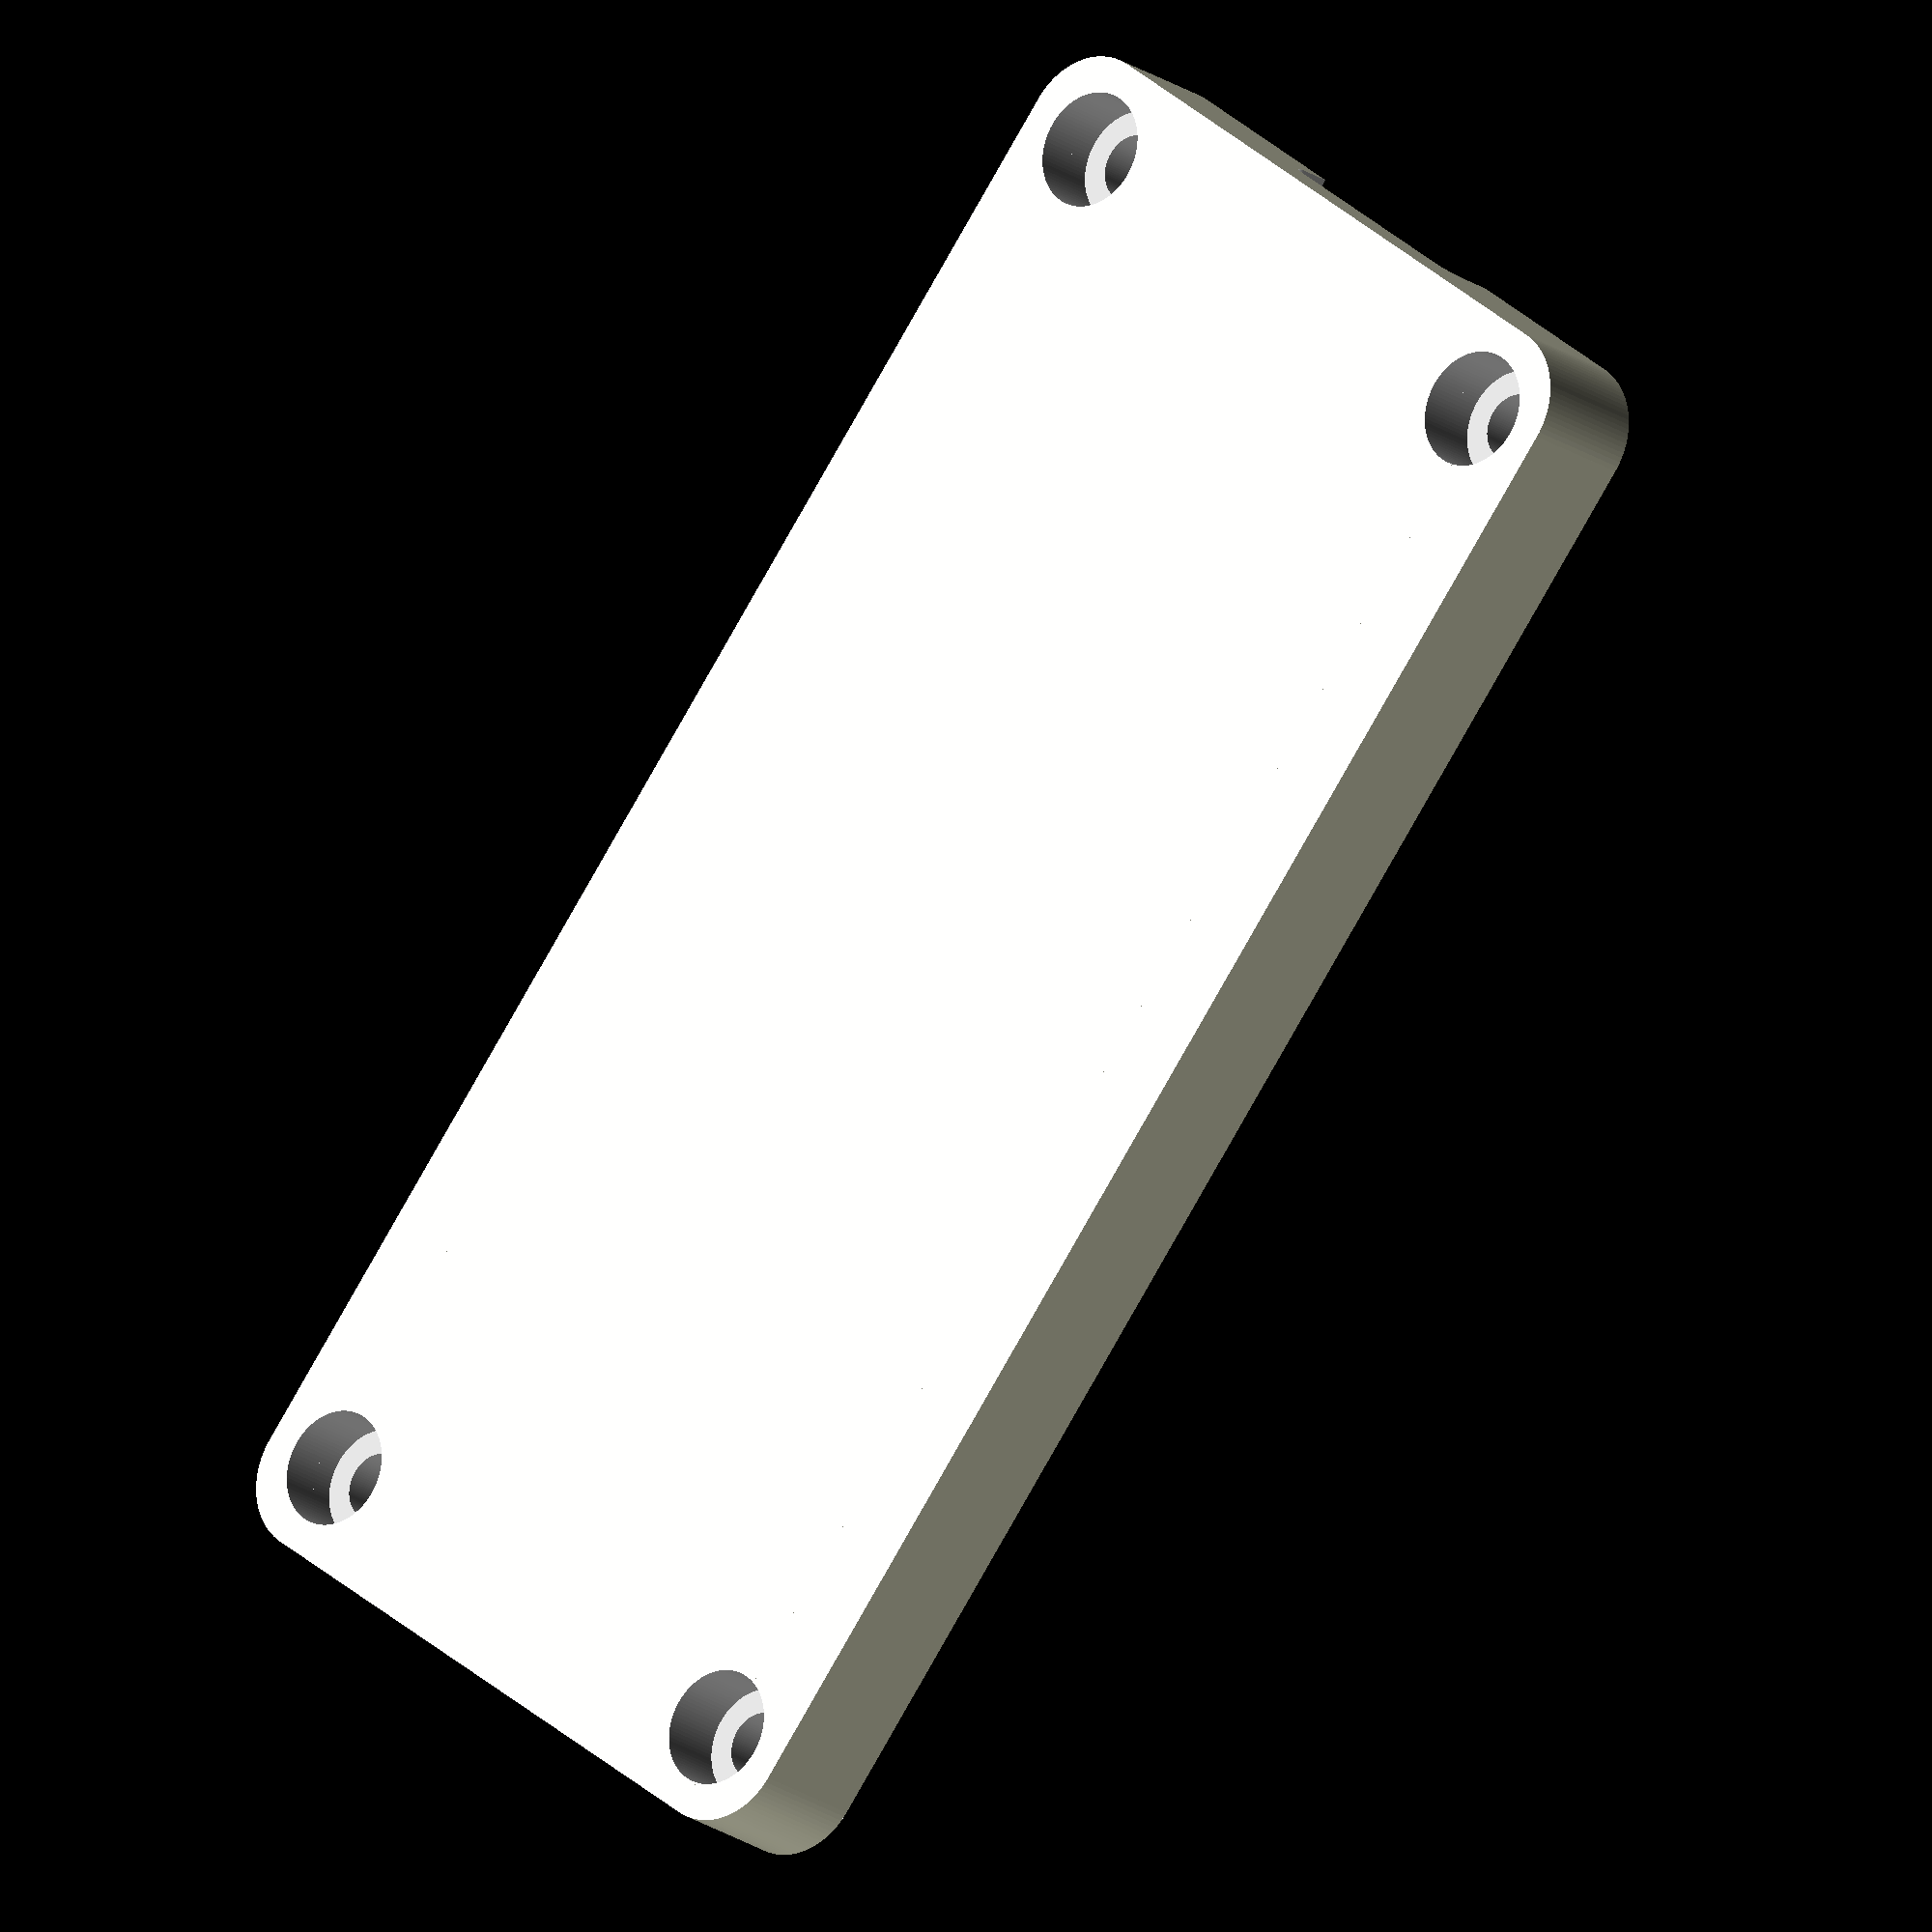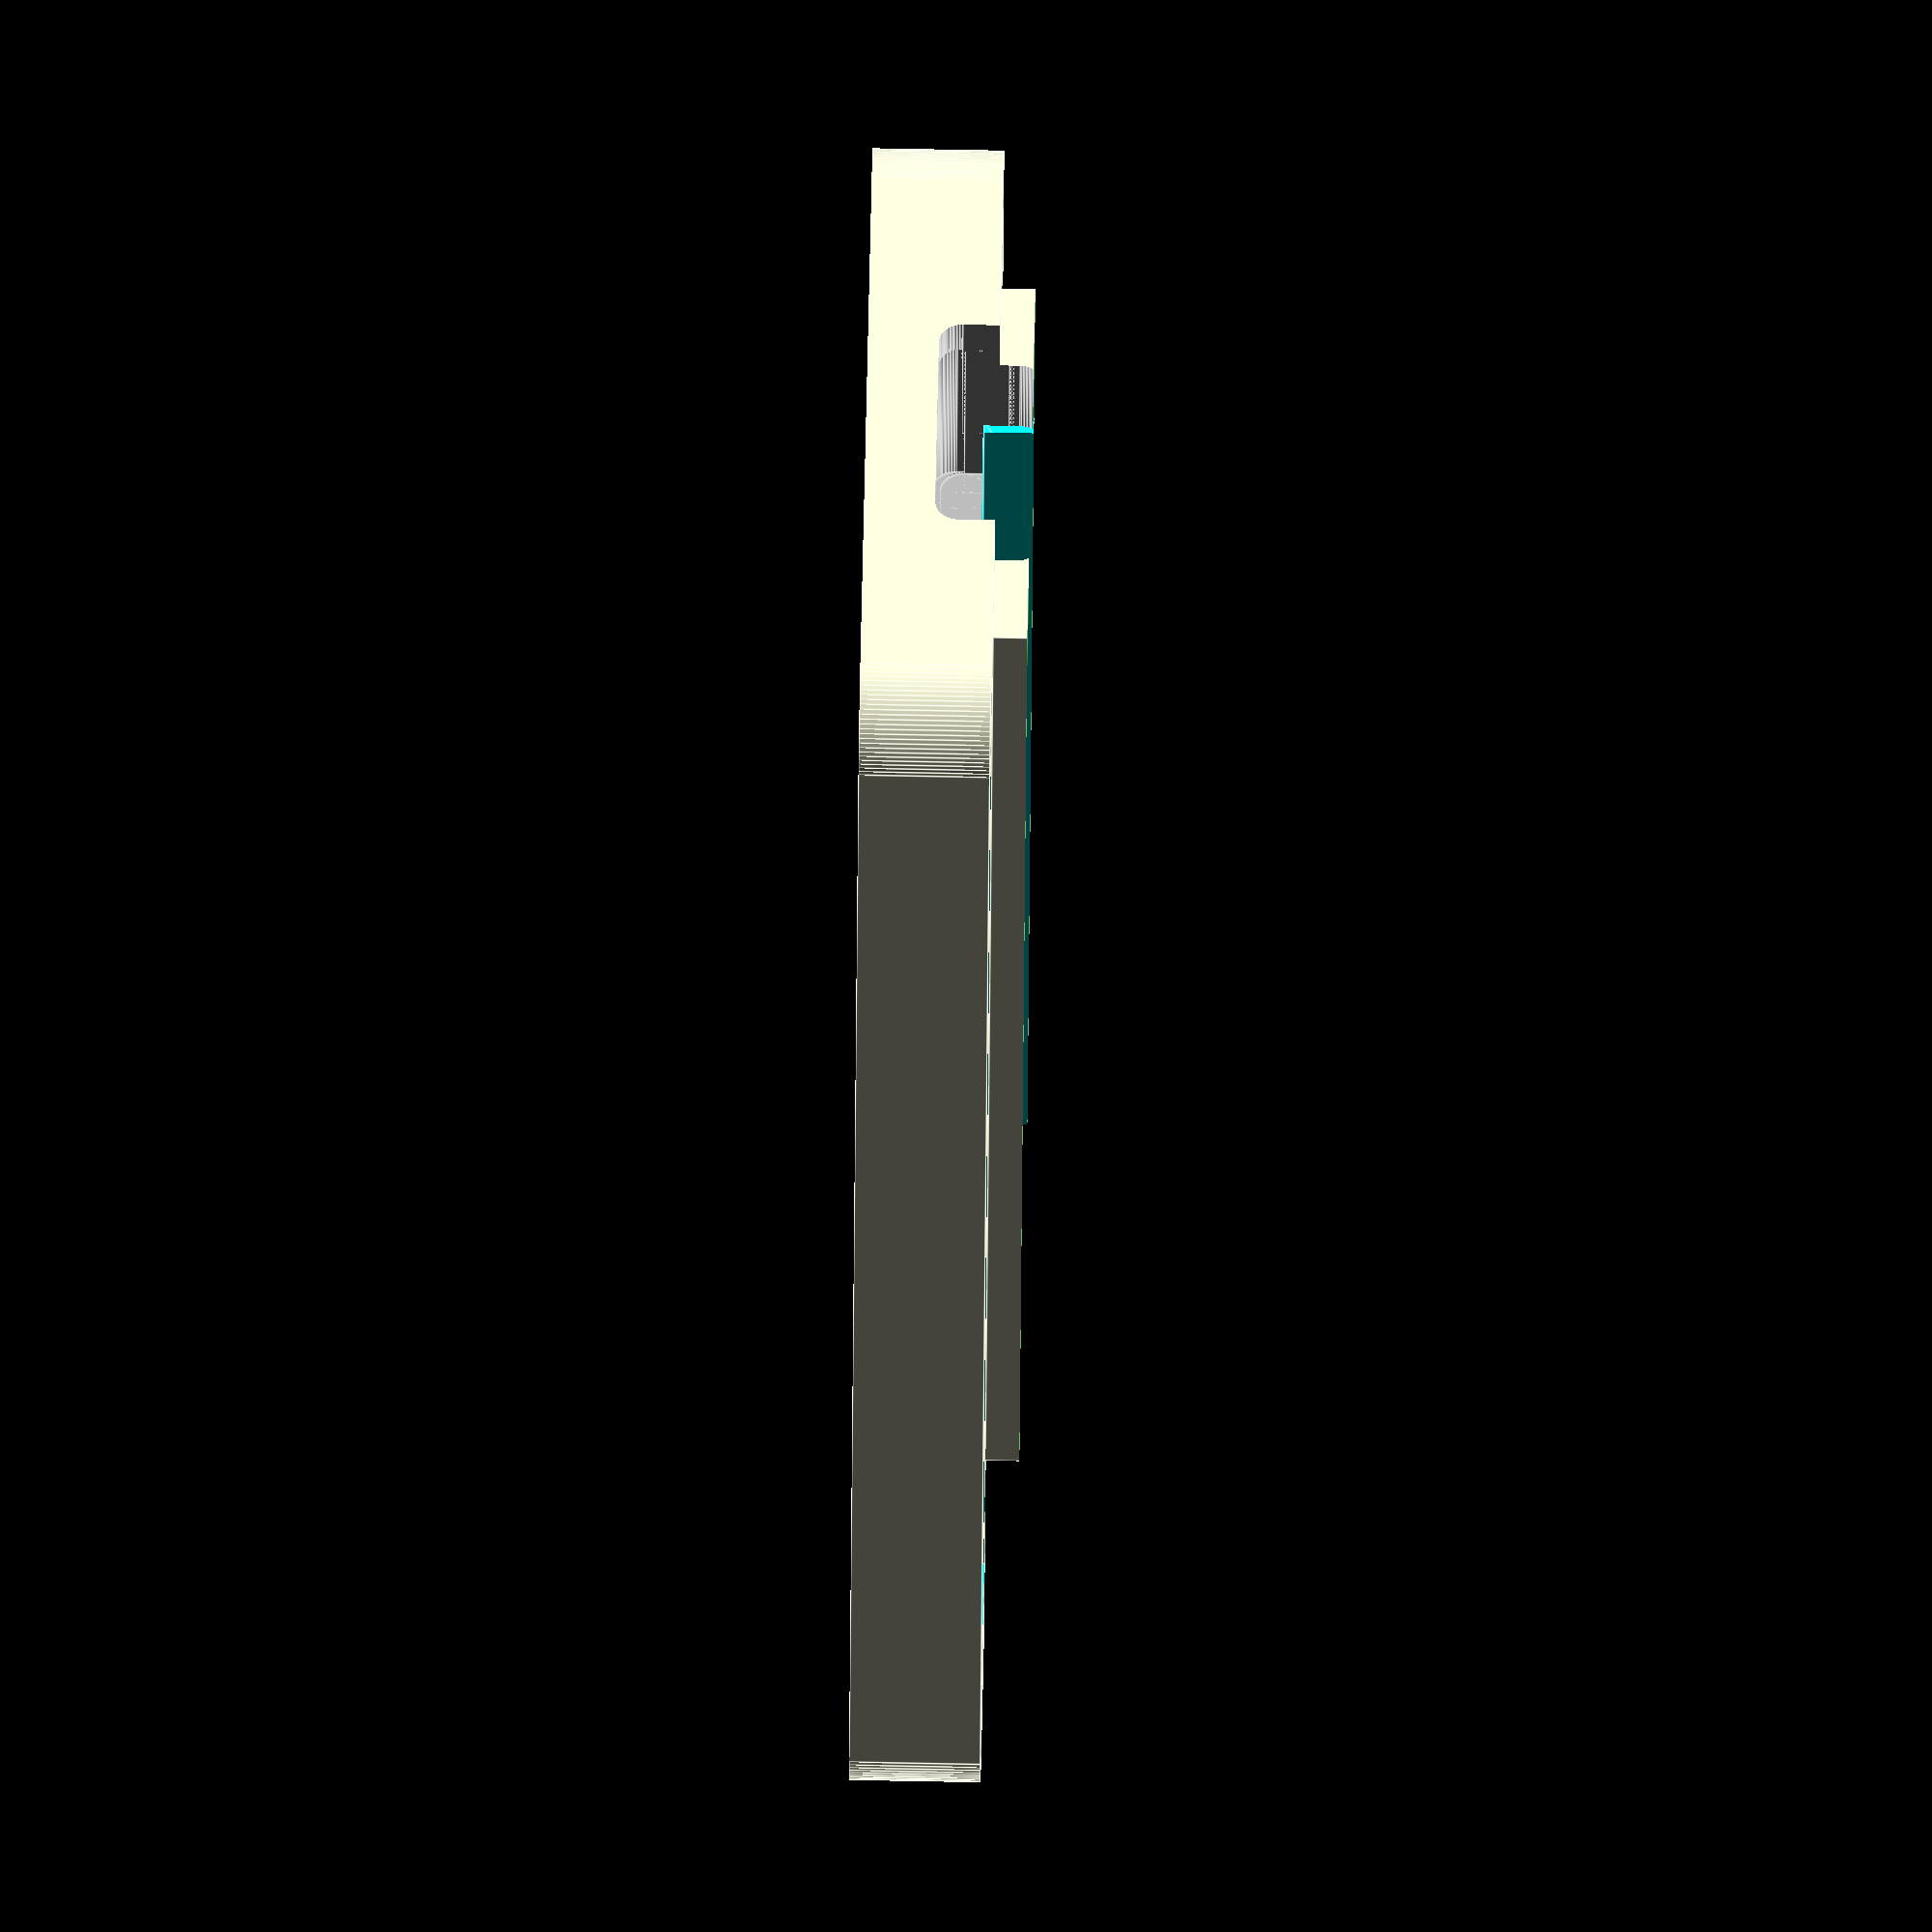
<openscad>
$fn = 100;

module post(height=1.6) {
    cylinder(height, d=2.2 - 0.7);
}

module posts(height=1.6) {
    translate([2.3, 2.1, 0]) post();
    translate([26.95, 2.1, 0]) post();
    translate([48, 2.1, 0]) post();
    translate([2.3, 15.9, 0]) post();
    translate([48, 15.9, 0]) post();
}

module upstream_port(depth=7.35) {
    width = 9 + 0.6;
    height = 3.2 + 0.4;
    color("#bbb") translate([-width/2, -4.84 - (depth - 7.35), 0]) {
        translate([height/4, 0, height/4]) {
            translate([0, depth/2, 0]) rotate([90, 0, 0]) cylinder(depth, d=height/2, center=true);
            translate([width - height / 2, depth/2, 0]) rotate([90, 0, 0]) cylinder(depth, d=height/2, center=true);
            translate([0, 0, height - height/2]) {
                translate([0, depth/2, 0]) rotate([90, 0, 0]) cylinder(depth, d=height/2, center=true);
                translate([width - height / 2, depth/2, 0]) rotate([90, 0, 0]) cylinder(depth, d=height/2, center=true);
            }
        }
        translate([0, 0, height/4]) cube([width, depth, height - height/2]);
        translate([height/4, 0, 0]) cube([width - height/2, depth, height]);
    }
}

module pcb() {
    difference() {
        color("green") translate([-0.3, -0.3, 0]) cube([50 + 0.2 + 0.6, 18 + 0.6, 1.6 + 0.1]);
        posts();
    };
    translate([0, 0, 1.6]) {
        translate([29.946, 12.114, 0]) color("#666") linear_extrude(3.7 + 1) square([9, 9.5], center=true); // Inductor
        translate([4.3, 9, -0.05]) rotate([0, 0, -90]) upstream_port(); // USB-C port
        translate([4.3, 9, 0.3]) rotate([0, 0, -90]) upstream_port(); // USB-C port
        translate([4, 1, 0]) cube([46, 16, 2]); // SMD components
        translate([9.7, 10.2, 0]) color("#333") linear_extrude(3) square([3.5, 7], center=true); // TVS diode
        translate([6.5, 2.3, 0]) linear_extrude(2) square([3.6, 3.7], center=true);
    }
    translate([0, 0, -(1 - 0.05)]) {
        difference() {
            union() {
                translate([3, 2, 0]) cube([47, 14, 1.1]); // Thermal pad
                translate([50, 3, 0]) cube([1, 12, 6]); // Connection area
            }
            posts();
        }
    }
}

module pcb_case() {
    pcb();
    translate([0, 0, 1.6]) {
        translate([2, 9, -0.05]) rotate([0, 0, -90]) upstream_port(); // USB-C port extension
        translate([2, 9, -0.3]) rotate([0, 0, -90]) upstream_port(); // USB-C port extension
        translate([2, 9, 0.1]) rotate([0, 0, -90]) upstream_port(); // USB-C port extension
    }
}

module pcb_bottom_case() {
    pcb_case();
    translate([-0.3, -0.3, 1.6]) {
        cube([50 + 0.2 + 0.6, 18 + 0.6, 5]); // Ensure no overlap over PCB
    }
}

module pcb_top_case() {
    pcb_case();
    translate([0, 0, 1.6]) {
        translate([4.4, 9, 0]) rotate([0, 0, -90]) upstream_port(); // USB-C port extension
        translate([4.3, 9, 0]) linear_extrude(3.16 / 2) square([7.35, 8.94 + 0.1], center=true);
        translate([3, 9, 0]) linear_extrude(3.16 / 2) square([7.35, 8.94 + 0.1], center=true);
    }
    posts();
}

module rounded_rect(x, y, z, r) {
    translate([r, r, 0]) {
        cylinder(z, r=r);
        translate([x - r * 2, 0, 0]) cylinder(z, r=r);
        translate([0, y - r * 2]) {
            cylinder(z, r=r);
            translate([x - r * 2, 0, 0]) cylinder(z, r=r);
        }
    }
    translate([r, 0, 0]) cube([x - r*2, y, z]);
    translate([0, r, 0]) cube([x, y - r*2, z]);
}

module hexagon(h, r) {
    translate([0, 0, h/2]) cylinder(h, r=r, center=true, $fn=6);
}

module hex_nut() {
    hexagon(2.1, (4.7 + 0.6) / 2);
}

module hex_screw() {
    translate([0, 0, 7.7]) cylinder(1.9, d=3.9 + 0.6);
    cylinder(9.6, d=2.4 + 0.2);
}

module hex_screw_nut() {
    color("#ccc") {
        translate([0, 0, 0.5]) hex_screw();
        translate([0, 0, 1.5]) hex_screw();
        hex_nut();
        translate([0, 0, -0.5]) hex_nut();
    }
}

module features() {
    translate([0, 0, 0.1]) {
        translate([3.5, 3.5, 0]) hex_screw_nut();
        translate([65 - 3.5, 3.5, 0]) hex_screw_nut();
        translate([0, 30 - 3.5, 0]) {
            translate([3.5, 0, 0]) hex_screw_nut();
            translate([65 - 3.5, 0, 0]) hex_screw_nut();
        }
    }
}

module bottom_case() {
    difference() {
        rounded_rect(65, 30, 6, 3);
        union() {
            translate([2, 6, 3]) pcb_bottom_case();
            features();
            translate([53, 9, 3 + 1.6 - 0.6]) cube([20, 12, 3]); // Connection area
        }
    }
    translate([60 - 5.4, 15 - 2.5, 0]) {
        cylinder(8, r=1.5);
        translate([-1.5, -3.5, 0]) cube([3, 3.5, 6]);
        translate([-1.5, -3.2, 6]) cube([3, 3.1, 2]);
    }
    translate([60 - 1.6, 15 + 2.5, 0]) {
        cylinder(8, r=1.5);
        translate([-1.5, 0, 0]) cube([3, 3.5, 6]);
        translate([-1.5, 0, 6]) cube([3, 3.1, 2]);
    }
    translate([60 + 2.2, 15 - 2.5, 0]) {
        cylinder(8, r=1.5);
        translate([-1.5, -3.5, 0]) cube([3, 3.5, 6]);
        translate([-1.5, -3.2, 6]) cube([3, 3.1, 2]);
    }
}

module top_case() {
    difference() {
        union() {
            translate([2 + 0.4, 6 + 0.4, 4.6]) cube([50 - 0.8, 18 - 0.8, 1.4]);
            translate([0, 0, 6]) rounded_rect(65, 30, 5, 3);
        }
        union() {
            translate([2, 6, 3]) pcb_top_case();
            features();
            translate([60 - 5.4, 15 - 2.5, 0]) {
                cylinder(8 + 0.3, r=1.5 + 0.3);
                translate([-1.8, -3.5, 0]) cube([3.6, 3.5, 8 + 0.3]);
            }
            translate([60 - 1.6, 15 + 2.5, 0]) {
                cylinder(8 + 0.3, r=1.5 + 0.3);
                translate([-1.8, 0, 0]) cube([3.6, 3.5, 8 + 0.3]);
            }
            translate([60 + 2.2, 15 - 2.5, 0]) {
                cylinder(8 + 0.3, r=1.5 + 0.3);
                translate([-1.8, -3.5, 0]) cube([3.6, 3.5, 8 + 0.3]);
            }
            translate([53, 9, 3 + 1.6]) cube([20, 12, 3 - 0.4]); // Connection area
        }
    }
}

module case_(bottom, top) {
    if (bottom) bottom_case();
    if (top) top_case();
}

module case(bottom=true, top=true) {
    difference() {
        case_(bottom, top);
        union() {
            translate([6.5, 0, 0]) {
                translate([0, 2, 2]) cube([47.5, 2, 6]);
                translate([47.5, 2, 2]) cube([4.5, 5, 6]);
                translate([0, 26, 2]) cube([47.5, 2, 6]);
                translate([47.5, 23, 2]) cube([4.5, 5, 6]);
            }
            translate([0, 0, 6]) {
                translate([12, 7 + 6, 0]) cube([7, 10, 3]);
                translate([19, 7 + 10, 0]) cube([8, 6, 3]);
                translate([19, 7, 0]) cube([8, 5, 3]);
                translate([27, 7, 0]) cube([15, 16, 3]);
                translate([47, 7, 0]) cube([5, 16, 3]);
            }
        }
    }
}

//case(true, false);
//case(true, false);
translate([0, -5, 11]) rotate([180, 0, 0]) case(false, true);

// Only connection area
//intersection() { case(); translate([50, 0, 0]) cube([50, 50, 50]); }

</openscad>
<views>
elev=199.2 azim=231.9 roll=323.4 proj=o view=wireframe
elev=111.2 azim=288.3 roll=268.9 proj=o view=edges
</views>
